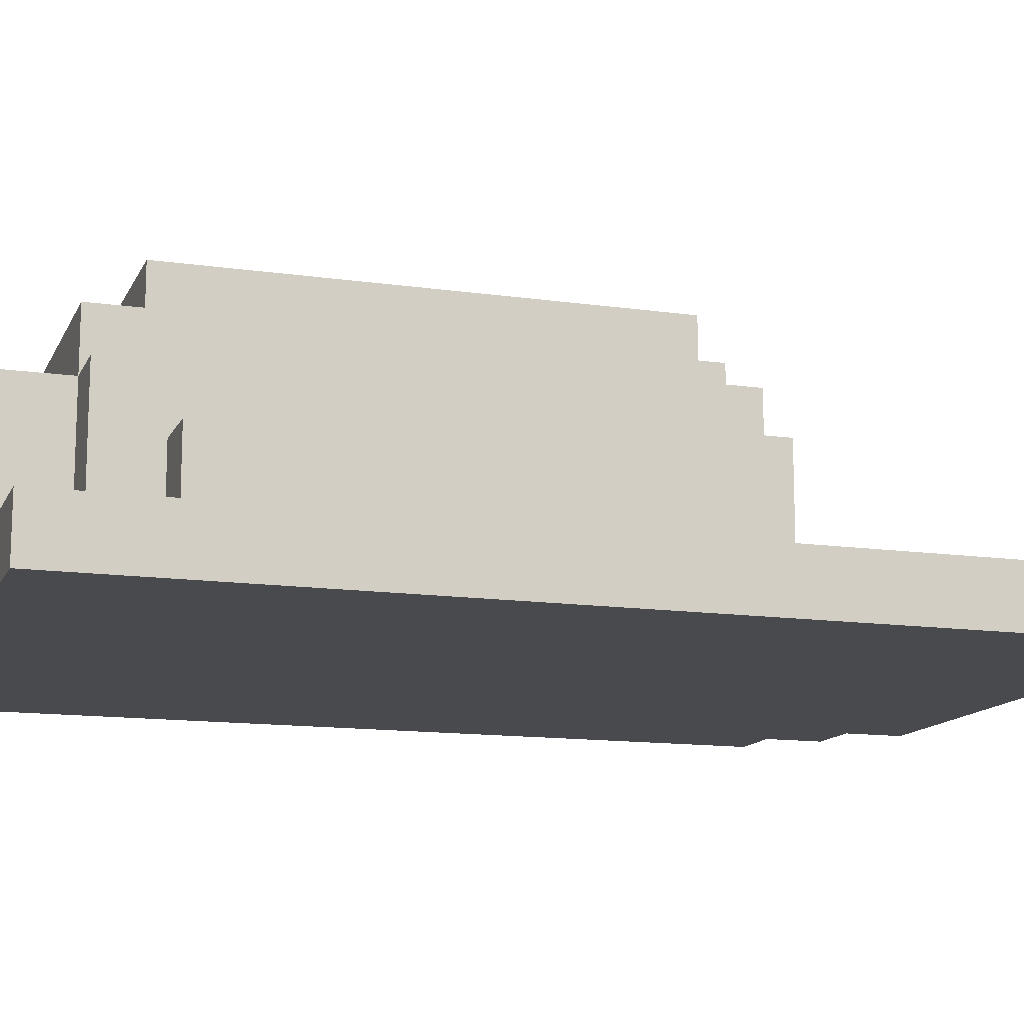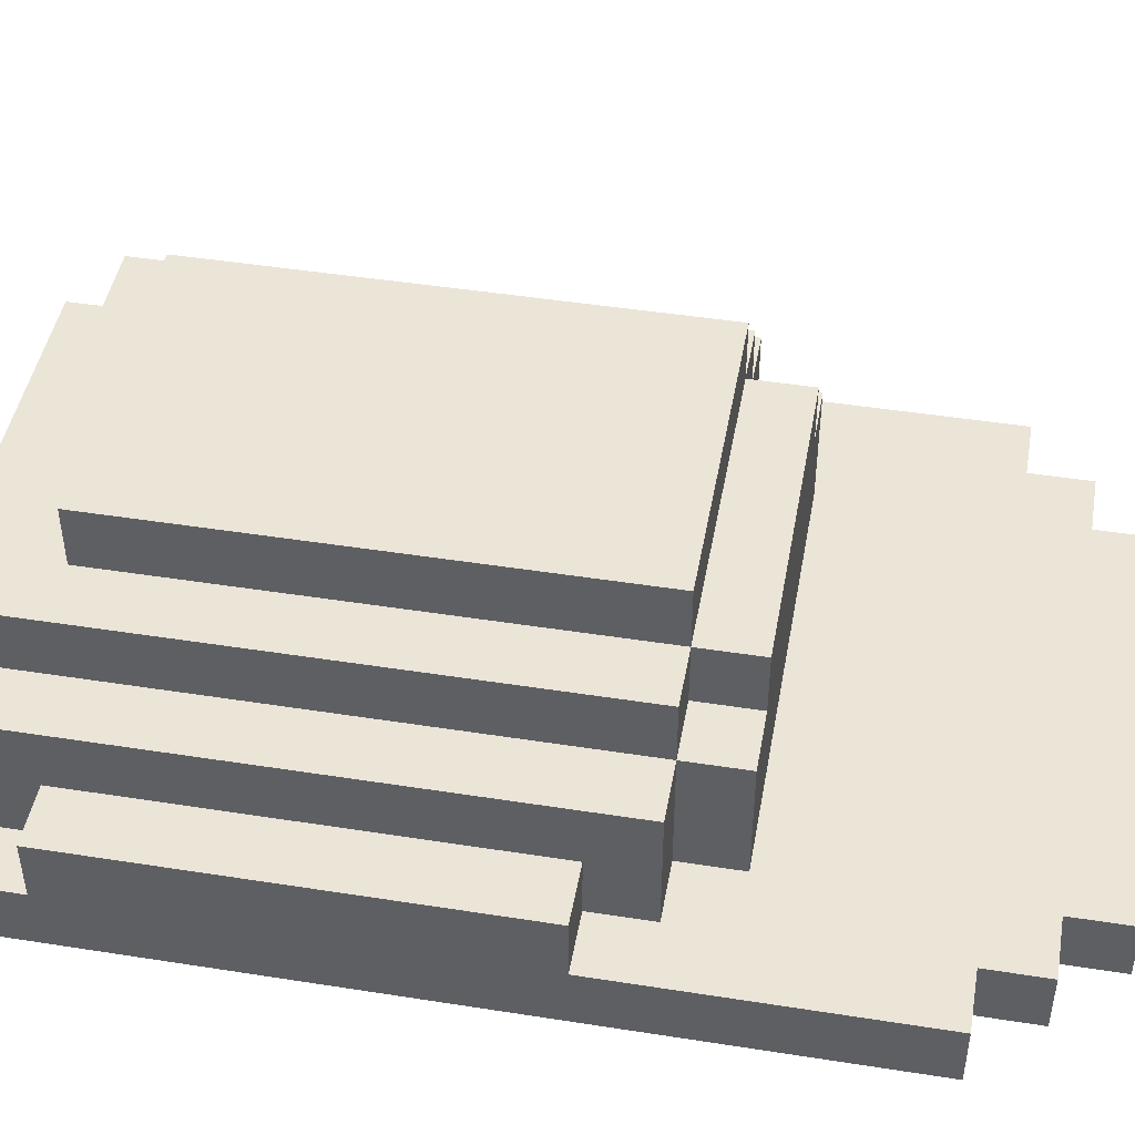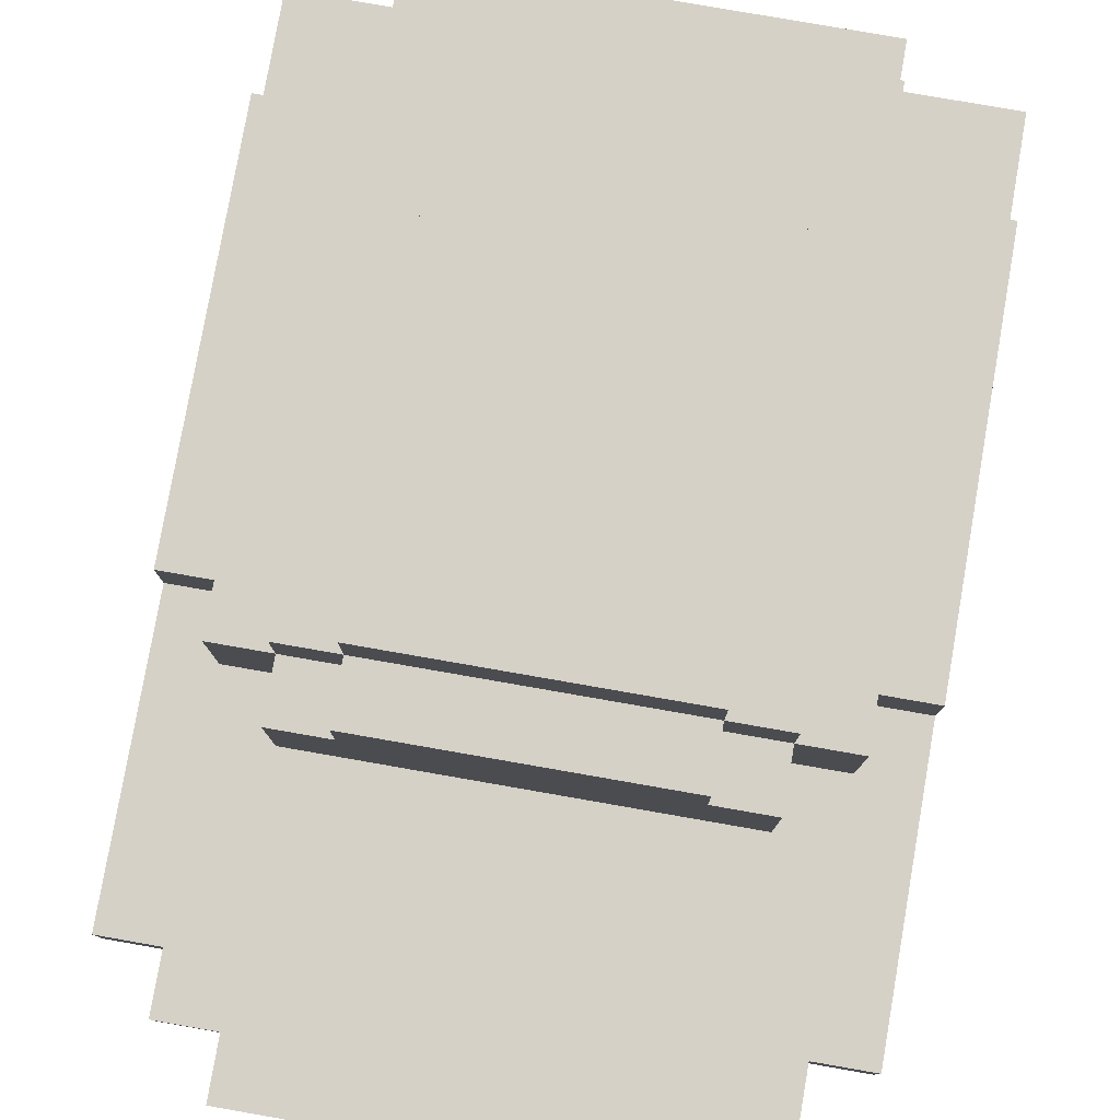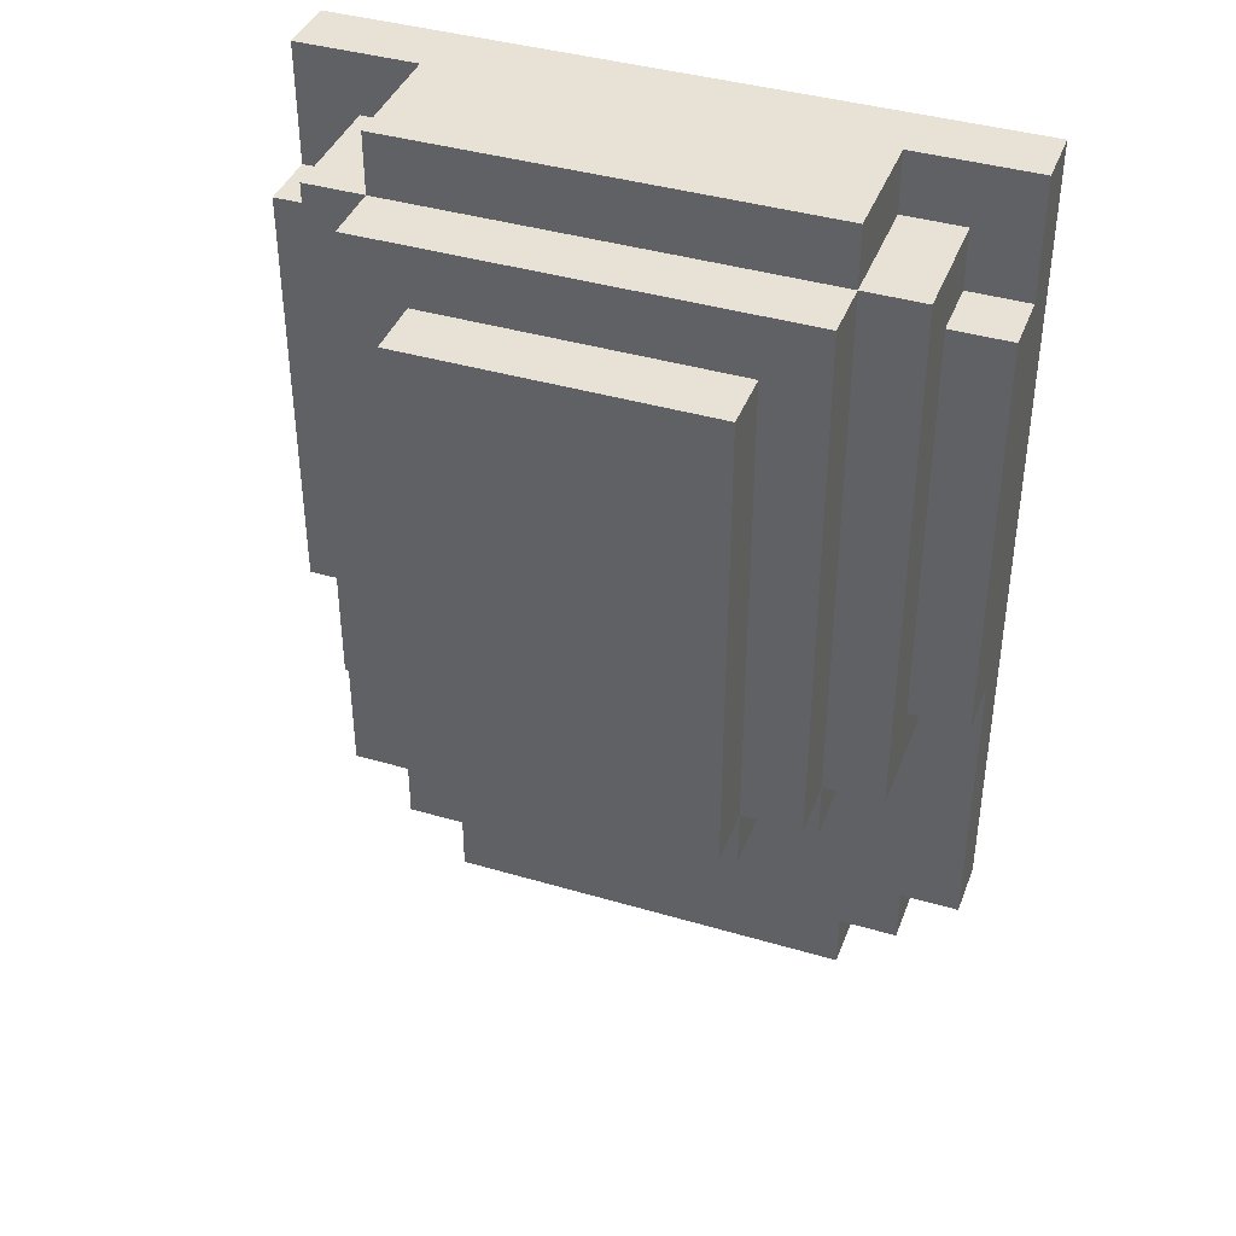
<metadata>
{"format":"obj","ext":"obj","renderer":"f3d","projection":"perspective","resolution":1024,"background":"white","views":[{"elev":-13.3,"azim":72.0,"up":"+Y"},{"elev":46.0,"azim":100.2,"up":"+Y"},{"elev":79.1,"azim":-170.1,"up":"+Y"},{"elev":40.3,"azim":-160.1,"up":"+Z"}]}
</metadata>
<code>
o
v 0.2 1.1 -0.5
v 0.9 1.1 -0.5
v 0.2 1.2 -0.5
v 0.9 1.2 -0.5
v 0.1 1.1 -0.4
v 0.2 1.1 -0.4
v 0.9 1.1 -0.4
v 1 1.1 -0.4
v 0.1 1.2 -0.4
v 0.2 1.2 -0.4
v 0.9 1.2 -0.4
v 1 1.2 -0.4
v 0 1.1 -0.3
v 0.1 1.1 -0.3
v 1 1.1 -0.3
v 1.1 1.1 -0.3
v 0 1.2 -0.3
v 0.1 1.2 -0.3
v 1 1.2 -0.3
v 1.1 1.2 -0.3
v 0.2 1.2 0
v 0.3 1.2 0
v 0.4 1.2 0
v 0.7 1.2 0
v 0.8 1.2 0
v 0.9 1.2 0
v 0.3 1.3 0
v 0.4 1.3 0
v 0.7 1.3 0
v 0.8 1.3 0
v 0.2 1.4 0
v 0.3 1.4 0
v 0.4 1.4 0
v 0.7 1.4 0
v 0.8 1.4 0
v 0.9 1.4 0
v 0.3 1.5 0
v 0.8 1.5 0
v 0.1 1.2 0.1
v 0.2 1.2 0.1
v 0.9 1.2 0.1
v 1 1.2 0.1
v 0.1 1.4 0.1
v 0.2 1.4 0.1
v 0.3 1.4 0.1
v 0.8 1.4 0.1
v 0.9 1.4 0.1
v 1 1.4 0.1
v 0.2 1.5 0.1
v 0.3 1.5 0.1
v 0.8 1.5 0.1
v 0.9 1.5 0.1
v 0.3 1.6 0.1
v 0.8 1.6 0.1
v 0 1.2 0.2
v 0.1 1.2 0.2
v 1 1.2 0.2
v 1.1 1.2 0.2
v 0 1.3 0.2
v 0.1 1.3 0.2
v 1 1.3 0.2
v 1.1 1.3 0.2
v 0.8 1.2 0.4
v 0.9 1.2 0.4
v 0.8 1.3 0.4
v 0.9 1.3 0.4
v 0.7 1.4 0.7
v 0.8 1.4 0.7
v 0.7 1.5 0.7
v 0.8 1.5 0.7
v 0.3 1.4 0.9
v 0.7 1.4 0.9
v 0.3 1.5 0.9
v 0.7 1.5 0.9
v 0.2 1.2 1
v 0.9 1.2 1
v 0.2 1.4 1
v 0.9 1.4 1
v 0.3 1.2 0.1
v 0.4 1.2 0.1
v 0.5 1.2 0.1
v 0.6 1.2 0.1
v 0.7 1.2 0.1
v 0.8 1.2 0.1
v 0.3 1.3 0.1
v 0.4 1.3 0.1
v 0.5 1.3 0.1
v 0.6 1.3 0.1
v 0.7 1.3 0.1
v 0.8 1.3 0.1
v 0.4 1.4 0.1
v 0.5 1.4 0.1
v 0.6 1.4 0.1
v 0.7 1.4 0.1
v 0.2 1.2 0.2
v 0.3 1.2 0.2
v 0.4 1.2 0.2
v 0.5 1.2 0.2
v 0.6 1.2 0.2
v 0.7 1.2 0.2
v 0.8 1.2 0.2
v 0.9 1.2 0.2
v 0.3 1.3 0.2
v 0.4 1.3 0.2
v 0.5 1.3 0.2
v 0.6 1.3 0.2
v 0.7 1.3 0.2
v 0.8 1.3 0.2
v 0.2 1.4 0.2
v 0.4 1.4 0.2
v 0.5 1.4 0.2
v 0.6 1.4 0.2
v 0.7 1.4 0.2
v 0.9 1.4 0.2
v 0.4 1.5 0.2
v 0.7 1.5 0.2
v 0.3 1.4 0.3
v 0.4 1.4 0.3
v 0.3 1.5 0.3
v 0.4 1.5 0.3
v 0.7 1.4 0.4
v 0.8 1.4 0.4
v 0.7 1.5 0.4
v 0.8 1.5 0.4
v 0.8 1.2 0.5
v 0.9 1.2 0.5
v 0.8 1.3 0.5
v 0.9 1.3 0.5
v 0 1.2 0.9
v 0.1 1.2 0.9
v 1 1.2 0.9
v 1.1 1.2 0.9
v 0 1.3 0.9
v 0.1 1.3 0.9
v 1 1.3 0.9
v 1.1 1.3 0.9
v 0.3 1.5 0.9
v 0.8 1.5 0.9
v 0.3 1.6 0.9
v 0.8 1.6 0.9
v 0.1 1.2 1
v 0.2 1.2 1
v 0.9 1.2 1
v 1 1.2 1
v 0.1 1.4 1
v 0.2 1.4 1
v 0.9 1.4 1
v 1 1.4 1
v 0.2 1.5 1
v 0.9 1.5 1
v 0 1.1 1.1
v 1.1 1.1 1.1
v 0 1.2 1.1
v 0.2 1.2 1.1
v 0.9 1.2 1.1
v 1.1 1.2 1.1
v 0.2 1.4 1.1
v 0.9 1.4 1.1
v 0 1.1 -0.3
v 0 1.2 -0.3
v 0 1.2 0.2
v 0 1.3 0.2
v 0 1.2 0.9
v 0 1.3 0.9
v 0 1.1 1.1
v 0 1.2 1.1
v 0.1 1.1 -0.4
v 0.1 1.2 -0.4
v 0.1 1.1 -0.3
v 0.1 1.2 -0.3
v 0.1 1.2 0.1
v 0.1 1.4 0.1
v 0.1 1.2 0.2
v 0.1 1.3 0.2
v 0.1 1.2 0.9
v 0.1 1.3 0.9
v 0.1 1.2 1
v 0.1 1.4 1
v 0.2 1.1 -0.5
v 0.2 1.2 -0.5
v 0.2 1.1 -0.4
v 0.2 1.2 -0.4
v 0.2 1.2 0
v 0.2 1.4 0
v 0.2 1.2 0.1
v 0.2 1.4 0.1
v 0.2 1.5 0.1
v 0.2 1.2 1
v 0.2 1.4 1
v 0.2 1.5 1
v 0.2 1.2 1.1
v 0.2 1.4 1.1
v 0.3 1.4 0
v 0.3 1.5 0
v 0.3 1.4 0.1
v 0.3 1.5 0.1
v 0.3 1.6 0.1
v 0.3 1.5 0.9
v 0.3 1.6 0.9
v 0.4 1.2 0.1
v 0.4 1.3 0.1
v 0.4 1.2 0.2
v 0.4 1.3 0.2
v 0.5 1.3 0.1
v 0.5 1.4 0.1
v 0.5 1.3 0.2
v 0.5 1.4 0.2
v 0.6 1.2 0.1
v 0.6 1.3 0.1
v 0.6 1.2 0.2
v 0.6 1.3 0.2
v 0.7 1.3 0.1
v 0.7 1.4 0.1
v 0.7 1.3 0.2
v 0.7 1.4 0.2
v 0.7 1.5 0.2
v 0.7 1.4 0.4
v 0.7 1.5 0.4
v 0.7 1.4 0.7
v 0.7 1.5 0.7
v 0.7 1.4 0.9
v 0.7 1.5 0.9
v 0.8 1.2 0.1
v 0.8 1.3 0.1
v 0.8 1.2 0.2
v 0.8 1.3 0.2
v 0.8 1.2 0.4
v 0.8 1.3 0.4
v 0.8 1.4 0.4
v 0.8 1.5 0.4
v 0.8 1.2 0.5
v 0.8 1.3 0.5
v 0.8 1.4 0.7
v 0.8 1.5 0.7
v 0.9 1.2 0.2
v 0.9 1.4 0.2
v 0.9 1.2 0.4
v 0.9 1.3 0.4
v 0.9 1.2 0.5
v 0.9 1.3 0.5
v 0.9 1.2 1
v 0.9 1.4 1
v 0.2 1.2 0.2
v 0.2 1.4 0.2
v 0.2 1.2 1
v 0.2 1.4 1
v 0.3 1.2 0.1
v 0.3 1.3 0.1
v 0.3 1.2 0.2
v 0.3 1.3 0.2
v 0.3 1.4 0.3
v 0.3 1.5 0.3
v 0.3 1.4 0.9
v 0.3 1.5 0.9
v 0.4 1.3 0.1
v 0.4 1.4 0.1
v 0.4 1.3 0.2
v 0.4 1.4 0.2
v 0.4 1.5 0.2
v 0.4 1.4 0.3
v 0.4 1.5 0.3
v 0.5 1.2 0.1
v 0.5 1.3 0.1
v 0.5 1.2 0.2
v 0.5 1.3 0.2
v 0.6 1.3 0.1
v 0.6 1.4 0.1
v 0.6 1.3 0.2
v 0.6 1.4 0.2
v 0.7 1.2 0.1
v 0.7 1.3 0.1
v 0.7 1.2 0.2
v 0.7 1.3 0.2
v 0.8 1.4 0
v 0.8 1.5 0
v 0.8 1.4 0.1
v 0.8 1.5 0.1
v 0.8 1.6 0.1
v 0.8 1.5 0.9
v 0.8 1.6 0.9
v 0.9 1.1 -0.5
v 0.9 1.2 -0.5
v 0.9 1.1 -0.4
v 0.9 1.2 -0.4
v 0.9 1.2 0
v 0.9 1.4 0
v 0.9 1.2 0.1
v 0.9 1.4 0.1
v 0.9 1.5 0.1
v 0.9 1.2 1
v 0.9 1.4 1
v 0.9 1.5 1
v 0.9 1.2 1.1
v 0.9 1.4 1.1
v 1 1.1 -0.4
v 1 1.2 -0.4
v 1 1.1 -0.3
v 1 1.2 -0.3
v 1 1.2 0.1
v 1 1.4 0.1
v 1 1.2 0.2
v 1 1.3 0.2
v 1 1.2 0.9
v 1 1.3 0.9
v 1 1.2 1
v 1 1.4 1
v 1.1 1.1 -0.3
v 1.1 1.2 -0.3
v 1.1 1.2 0.2
v 1.1 1.3 0.2
v 1.1 1.2 0.9
v 1.1 1.3 0.9
v 1.1 1.1 1.1
v 1.1 1.2 1.1
v 0 1.1 -0.3
v 0 1.1 1.1
v 0.1 1.1 -0.4
v 0.1 1.1 -0.3
v 0.2 1.1 -0.5
v 0.2 1.1 -0.4
v 0.9 1.1 -0.5
v 0.9 1.1 -0.4
v 1 1.1 -0.4
v 1 1.1 -0.3
v 1.1 1.1 -0.3
v 1.1 1.1 1.1
v 0.3 1.3 0.1
v 0.3 1.3 0.2
v 0.4 1.3 0.1
v 0.4 1.3 0.2
v 0.5 1.3 0.1
v 0.5 1.3 0.2
v 0.6 1.3 0.1
v 0.6 1.3 0.2
v 0.7 1.3 0.1
v 0.7 1.3 0.2
v 0.8 1.3 0.1
v 0.8 1.3 0.2
v 0.2 1.4 0.2
v 0.2 1.4 1
v 0.3 1.4 0.3
v 0.3 1.4 0.9
v 0.4 1.4 0.1
v 0.4 1.4 0.2
v 0.4 1.4 0.3
v 0.5 1.4 0.1
v 0.5 1.4 0.2
v 0.6 1.4 0.1
v 0.6 1.4 0.2
v 0.7 1.4 0.1
v 0.7 1.4 0.2
v 0.7 1.4 0.4
v 0.7 1.4 0.7
v 0.7 1.4 0.9
v 0.8 1.4 0.4
v 0.8 1.4 0.7
v 0.9 1.4 0.2
v 0.9 1.4 1
v 0.3 1.5 0.3
v 0.3 1.5 0.9
v 0.4 1.5 0.2
v 0.4 1.5 0.3
v 0.7 1.5 0.2
v 0.7 1.5 0.4
v 0.7 1.5 0.7
v 0.7 1.5 0.9
v 0.8 1.5 0.4
v 0.8 1.5 0.7
v 0 1.2 -0.3
v 0 1.2 0.2
v 0 1.2 0.9
v 0 1.2 1.1
v 0.1 1.2 -0.4
v 0.1 1.2 -0.3
v 0.1 1.2 0.1
v 0.1 1.2 0.2
v 0.1 1.2 0.9
v 0.1 1.2 1
v 0.2 1.2 -0.5
v 0.2 1.2 -0.4
v 0.2 1.2 0
v 0.2 1.2 0.1
v 0.2 1.2 0.2
v 0.2 1.2 1
v 0.2 1.2 1.1
v 0.3 1.2 0
v 0.3 1.2 0.1
v 0.3 1.2 0.2
v 0.4 1.2 0
v 0.4 1.2 0.1
v 0.4 1.2 0.2
v 0.5 1.2 0.1
v 0.5 1.2 0.2
v 0.6 1.2 0.1
v 0.6 1.2 0.2
v 0.7 1.2 0
v 0.7 1.2 0.1
v 0.7 1.2 0.2
v 0.8 1.2 0
v 0.8 1.2 0.1
v 0.8 1.2 0.2
v 0.8 1.2 0.4
v 0.8 1.2 0.5
v 0.9 1.2 -0.5
v 0.9 1.2 -0.4
v 0.9 1.2 0
v 0.9 1.2 0.1
v 0.9 1.2 0.2
v 0.9 1.2 0.4
v 0.9 1.2 0.5
v 0.9 1.2 1
v 0.9 1.2 1.1
v 1 1.2 -0.4
v 1 1.2 -0.3
v 1 1.2 0.1
v 1 1.2 0.2
v 1 1.2 0.9
v 1 1.2 1
v 1.1 1.2 -0.3
v 1.1 1.2 0.2
v 1.1 1.2 0.9
v 1.1 1.2 1.1
v 0 1.3 0.2
v 0 1.3 0.9
v 0.1 1.3 0.2
v 0.1 1.3 0.9
v 0.4 1.3 0.1
v 0.4 1.3 0.2
v 0.5 1.3 0.1
v 0.5 1.3 0.2
v 0.6 1.3 0.1
v 0.6 1.3 0.2
v 0.7 1.3 0.1
v 0.7 1.3 0.2
v 0.8 1.3 0.4
v 0.8 1.3 0.5
v 0.9 1.3 0.4
v 0.9 1.3 0.5
v 1 1.3 0.2
v 1 1.3 0.9
v 1.1 1.3 0.2
v 1.1 1.3 0.9
v 0.1 1.4 0.1
v 0.1 1.4 1
v 0.2 1.4 0
v 0.2 1.4 0.1
v 0.2 1.4 1
v 0.2 1.4 1.1
v 0.3 1.4 0
v 0.3 1.4 0.1
v 0.8 1.4 0
v 0.8 1.4 0.1
v 0.9 1.4 0
v 0.9 1.4 0.1
v 0.9 1.4 1
v 0.9 1.4 1.1
v 1 1.4 0.1
v 1 1.4 1
v 0.2 1.5 0.1
v 0.2 1.5 1
v 0.3 1.5 0
v 0.3 1.5 0.1
v 0.3 1.5 0.9
v 0.8 1.5 0
v 0.8 1.5 0.1
v 0.8 1.5 0.9
v 0.9 1.5 0.1
v 0.9 1.5 1
v 0.3 1.6 0.1
v 0.3 1.6 0.9
v 0.8 1.6 0.1
v 0.8 1.6 0.9
f 3 2 1
f 4 2 3
f 9 6 5
f 10 6 9
f 11 8 7
f 12 8 11
f 17 14 13
f 18 14 17
f 19 16 15
f 20 16 19
f 27 22 21
f 27 23 22
f 28 24 23
f 28 23 27
f 29 25 24
f 29 24 28
f 30 26 25
f 30 25 29
f 31 28 27
f 31 27 21
f 32 28 31
f 33 29 28
f 33 28 32
f 34 30 29
f 34 29 33
f 35 26 30
f 35 30 34
f 36 26 35
f 37 34 33
f 37 35 34
f 37 33 32
f 38 35 37
f 43 40 39
f 44 40 43
f 47 42 41
f 48 42 47
f 49 45 44
f 50 45 49
f 51 47 46
f 52 47 51
f 53 51 50
f 54 51 53
f 59 56 55
f 60 56 59
f 61 58 57
f 62 58 61
f 65 64 63
f 66 64 65
f 69 68 67
f 70 68 69
f 73 72 71
f 74 72 73
f 77 76 75
f 78 76 77
f 79 80 85
f 85 80 86
f 81 82 87
f 87 82 88
f 83 84 89
f 89 84 90
f 86 87 91
f 91 87 92
f 88 89 93
f 93 89 94
f 95 96 103
f 97 98 104
f 104 98 105
f 99 100 106
f 106 100 107
f 101 102 108
f 95 103 109
f 103 104 109
f 109 104 110
f 105 106 111
f 111 106 112
f 107 108 113
f 108 102 114
f 113 108 114
f 111 112 115
f 112 113 115
f 110 111 115
f 115 113 116
f 117 118 119
f 119 118 120
f 121 122 123
f 123 122 124
f 125 126 127
f 127 126 128
f 129 130 133
f 133 130 134
f 131 132 135
f 135 132 136
f 137 138 139
f 139 138 140
f 141 142 145
f 145 142 146
f 143 144 147
f 147 144 148
f 146 147 149
f 149 147 150
f 151 152 153
f 153 152 154
f 154 152 155
f 155 152 156
f 154 155 157
f 157 155 158
f 161 160 159
f 163 161 159
f 163 162 161
f 164 162 163
f 165 163 159
f 166 163 165
f 169 168 167
f 170 168 169
f 173 172 171
f 174 172 173
f 176 172 174
f 177 176 175
f 178 172 176
f 178 176 177
f 181 180 179
f 182 180 181
f 185 184 183
f 186 184 185
f 189 187 186
f 190 187 189
f 191 189 188
f 192 189 191
f 195 194 193
f 196 194 195
f 198 197 196
f 199 197 198
f 202 201 200
f 203 201 202
f 206 205 204
f 207 205 206
f 210 209 208
f 211 209 210
f 214 213 212
f 215 213 214
f 217 216 215
f 218 216 217
f 221 220 219
f 222 220 221
f 225 224 223
f 226 224 225
f 231 228 227
f 232 228 231
f 233 230 229
f 234 230 233
f 237 236 235
f 238 236 237
f 240 236 238
f 241 240 239
f 242 236 240
f 242 240 241
f 243 244 245
f 245 244 246
f 247 248 249
f 249 248 250
f 251 252 253
f 253 252 254
f 255 256 257
f 257 256 258
f 258 259 260
f 260 259 261
f 262 263 264
f 264 263 265
f 266 267 268
f 268 267 269
f 270 271 272
f 272 271 273
f 274 275 276
f 276 275 277
f 277 278 279
f 279 278 280
f 281 282 283
f 283 282 284
f 285 286 287
f 287 286 288
f 288 289 291
f 291 289 292
f 290 291 293
f 293 291 294
f 295 296 297
f 297 296 298
f 299 300 301
f 301 300 302
f 302 300 304
f 303 304 305
f 304 300 306
f 305 304 306
f 307 308 309
f 307 309 311
f 309 310 311
f 311 310 312
f 307 311 313
f 313 311 314
f 318 316 315
f 320 318 317
f 321 320 319
f 322 318 320
f 322 320 321
f 323 318 322
f 324 316 318
f 324 318 323
f 325 316 324
f 326 316 325
f 329 328 327
f 330 328 329
f 333 332 331
f 334 332 333
f 337 336 335
f 338 336 337
f 341 340 339
f 342 340 341
f 344 341 339
f 345 341 344
f 346 344 343
f 347 344 346
f 350 349 348
f 351 349 350
f 354 340 342
f 355 352 351
f 356 354 353
f 357 355 351
f 357 356 355
f 358 354 356
f 358 356 357
f 358 340 354
f 362 360 359
f 363 362 361
f 364 360 362
f 364 362 363
f 365 360 364
f 366 360 365
f 367 365 364
f 368 365 367
f 369 370 374
f 374 370 375
f 375 370 376
f 371 372 377
f 377 372 378
f 373 374 380
f 374 375 380
f 380 375 381
f 381 375 382
f 378 372 384
f 384 372 385
f 379 380 386
f 380 381 386
f 383 384 388
f 379 386 389
f 387 388 390
f 388 384 391
f 390 388 391
f 391 384 393
f 392 393 394
f 393 384 395
f 394 393 395
f 379 389 396
f 395 384 398
f 379 396 399
f 397 398 400
f 398 384 401
f 400 398 401
f 401 384 402
f 402 384 403
f 379 399 404
f 404 399 405
f 405 399 406
f 401 402 408
f 408 402 409
f 403 384 410
f 410 384 411
f 406 407 413
f 405 406 413
f 413 407 414
f 414 407 415
f 411 412 418
f 415 416 419
f 414 415 419
f 419 416 420
f 417 418 421
f 418 412 422
f 421 418 422
f 423 424 425
f 425 424 426
f 427 428 429
f 429 428 430
f 431 432 433
f 433 432 434
f 435 436 437
f 437 436 438
f 439 440 441
f 441 440 442
f 443 444 446
f 446 444 447
f 445 446 449
f 449 446 450
f 451 452 453
f 453 452 454
f 447 448 455
f 455 448 456
f 454 455 457
f 457 455 458
f 459 460 462
f 462 460 463
f 461 462 464
f 464 462 465
f 463 460 466
f 465 466 467
f 466 460 468
f 467 466 468
f 469 470 471
f 471 470 472

</code>
